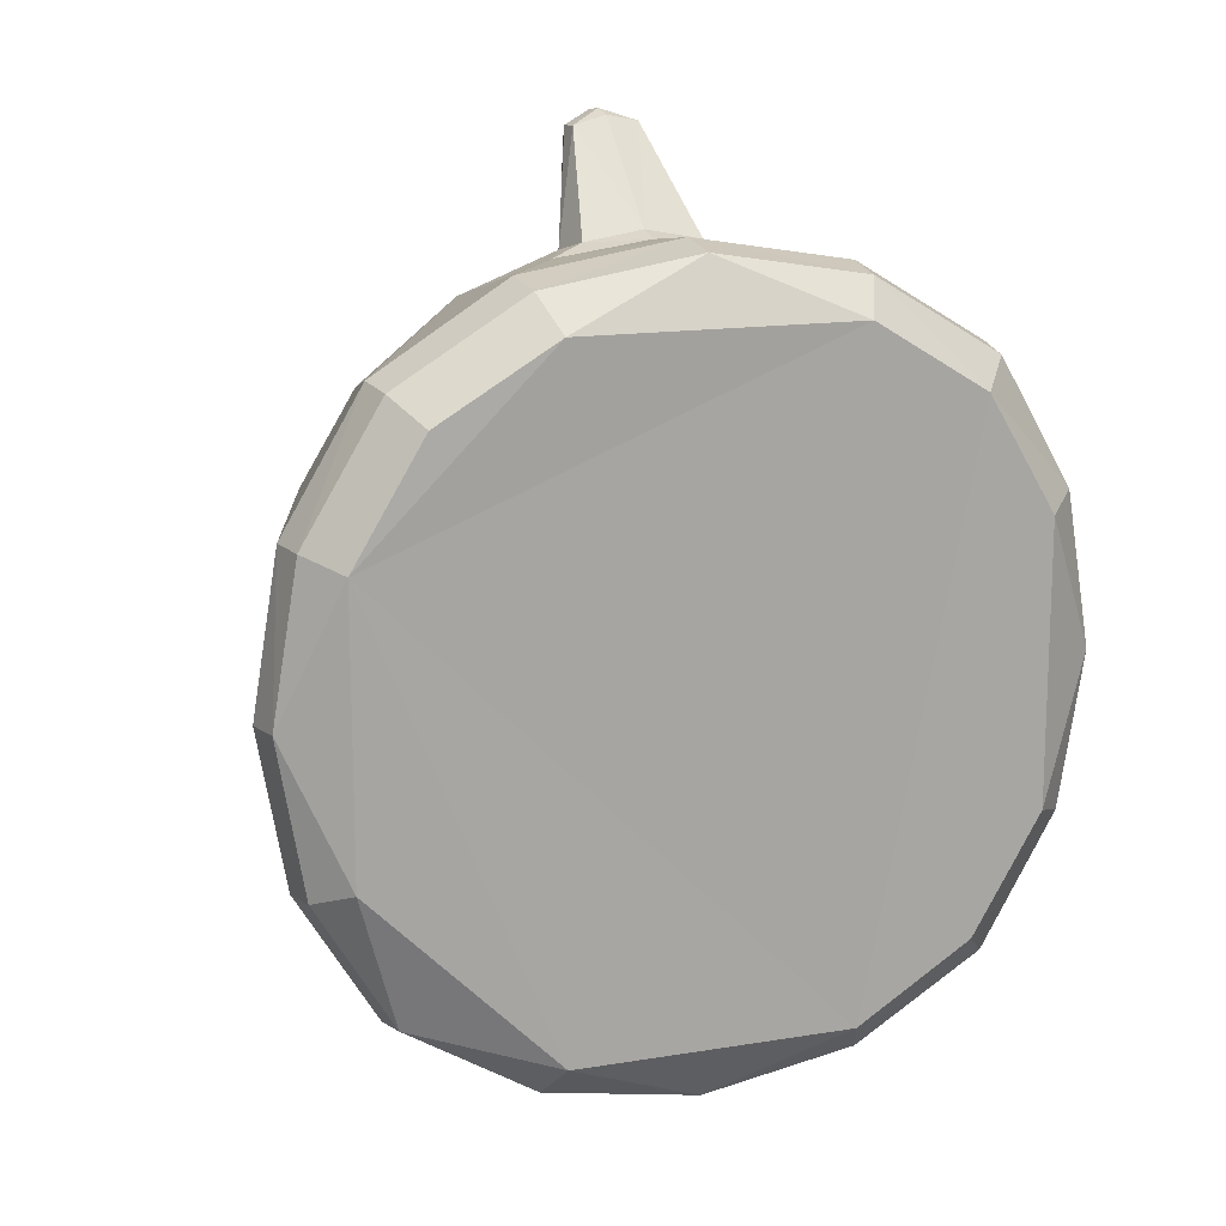
<metadata>
{"format":"obj","ext":"obj","renderer":"f3d","projection":"perspective","resolution":1024,"background":"white","views":[{"elev":14.7,"azim":-19.6,"up":"+Z"}]}
</metadata>
<code>
o Slime_Cube
v -0.9896 1.214 -0.429
v -0.8487 1.486 -0.3356
v -0.4136 1.205 -0.9999
v 0.02447 1.503 -0.8929
v -0.4626 0.872 -1.103
v -0.3437 1.509 -0.8266
v 0.3936 1.462 -0.841
v 0.4721 0.8461 -1.102
v 1.027 1.187 -0.3932
v 0.8916 1.469 -0.2946
v 0.02718 1.874 -0.2311
v 1.161 0.2358 -0.4972
v 1.051 0.1192 -0.4493
v 1.184 0.3984 -0.5074
v 0 0.2048 -1.244
v -0.4972 0.2091 -1.161
v 0.4972 0.21 -1.161
v -0.4493 0.09446 -1.051
v -0.5074 0.3539 -1.184
v 0.5074 0.3532 -1.184
v 0.4493 0.09517 -1.051
v -1.159 0.222 -0.5051
v -1.178 0.3658 -0.5227
v -1.049 0.1144 -0.4568
v -0.6398 1.685 -0.2703
v -0.9246 0.3575 -0.939
v -0.9093 0.2213 -0.9166
v -0.3085 1.706 -0.5903
v 0.03164 1.748 -0.6136
v 0.9302 0.3728 -0.9302
v 0.9118 0.22 -0.9118
v 0.8245 0.1097 -0.8245
v 0.675 1.668 -0.2571
v -0.6579 1.486 -0.6489
v -0.7713 1.215 -0.788
v 0.7078 1.448 -0.6422
v 0.8068 1.171 -0.7802
v 0.5908 1.611 -0.5051
v 0.003789 1.015 -1.173
v -0.1503 0.9903 -1.155
v -0.2085 0.8601 -1.188
v -0.009206 1.228 -1.34
v -0.1763 0.7444 -1.223
v 0.1719 0.9905 -1.155
v 0 0.7058 -1.26
v 0.2262 0.847 -1.189
v 0.1937 0.731 -1.223
v -0.1445 0.8854 -1.381
v -0.000279 0.8715 -1.424
v 0.1591 0.8849 -1.386
v -0.09628 1.204 -1.342
v -0.1281 1.155 -1.41
v -0.01829 1.24 -1.444
v -0.1082 1.122 -1.471
v 0.08618 1.216 -1.343
v -0.01083 1.122 -1.501
v 0.1159 1.161 -1.415
v 0.09871 1.123 -1.477
v 0.0851 1.194 -1.432
v -0.01717 1.177 -1.487
v -0.1086 1.189 -1.426
v -0.01551 1.241 -1.381
v 0 0.6375 -1.231
v -0.2921 0.6818 -1.183
v 0.2751 0.6886 -1.191
v -0.9241 1.462 0.03556
v -0.8781 1.407 0.4091
v -0.4438 1.129 1.022
v 0.4295 1.136 1.025
v -0.3913 1.382 0.9037
v 0.3708 1.401 0.8965
v 0.9376 1.45 0.05226
v 0.8706 1.412 0.4349
v -0.006828 1.781 0.4821
v 0.3496 1.745 0.4423
v -0.3595 1.741 0.443
v 1.244 0.2391 0
v 1.161 0.2359 0.4972
v 1.268 0.4053 0
v 1.051 0.1192 0.4493
v 1.184 0.3987 0.5074
v 0 0.2 1.244
v -0.4972 0.2079 1.161
v -0 0.357 1.268
v 0.4972 0.205 1.161
v -0.4493 0.0893 1.051
v -0.5074 0.3632 1.184
v 0.5074 0.3549 1.184
v 0.4493 0.09165 1.051
v -1.243 0.2263 -0.01023
v -1.265 0.3725 -0.02195
v -1.162 0.22 0.4885
v -1.185 0.3585 0.4891
v -1.052 0.1087 0.4416
v -0.6652 1.617 0.4036
v -0.9329 0.3484 0.9212
v -0.913 0.2109 0.907
v -0.8251 0.1048 0.8214
v -0.3499 1.595 0.7181
v -0.00765 1.642 0.7431
v 0.3335 1.617 0.6857
v 0.9302 0.3657 0.9302
v 0.9118 0.2164 0.9118
v 0.8245 0.1096 0.8245
v 0.6585 1.623 0.3978
v -0.7039 1.364 0.7218
v 0.6826 1.38 0.7311
v -0.001602 1.019 1.18
v -0.156 0.9957 1.16
v -0.2131 0.8534 1.183
v -0.0189 1.156 1.467
v -0.1806 0.7324 1.218
v 0.1667 0.9944 1.16
v 0 0.7049 1.252
v 0.2262 0.8559 1.182
v 0.1937 0.7356 1.213
v -0.1048 1.137 1.457
v -0.02592 1.118 1.566
v -0.1137 1.011 1.528
v 0.07676 1.145 1.464
v -0.0124 1.002 1.558
v 0.1134 1.083 1.5
v 0.09669 1.023 1.536
v 0.08139 1.097 1.533
v -0.01992 1.053 1.574
v -0.1155 1.085 1.524
v -0.02504 1.148 1.51
v -0 0.6327 1.231
v -0.2921 0.6766 1.182
v 0.2751 0.6916 1.184
v 0.3836 1.042 0.858
v 0.5686 1.133 0.8788
v 0.2825 1.045 0.8214
v 0.2861 1.055 0.7144
v 0.3894 1.058 0.6848
v 0.6228 1.219 0.8957
v 0.3466 1.209 1.072
v 0.0825 1.228 0.8646
v 0.1987 1.257 0.5505
v 0.5335 1.254 0.5709
v 0.5937 1.273 0.9795
v 0.255 1.266 1.074
v 0.05703 1.292 0.7822
v 0.2743 1.318 0.5046
v 0.6052 1.304 0.633
v 0.4712 1.517 1.017
v 0.1991 1.519 0.9853
v 0.145 1.543 0.7179
v 0.3836 1.556 0.5841
v 0.5852 1.54 0.7687
v 0.4323 1.634 0.7721
v 0.5082 1.588 0.7165
v 0.4847 1.553 0.6206
v 0.3312 1.637 0.7356
v 0.3061 1.594 0.6434
v 0.2111 1.551 0.6335
v 0.2651 1.629 0.82
v 0.1739 1.578 0.8123
v 0.1389 1.527 0.8966
v 0.3254 1.621 0.9087
v 0.2943 1.562 0.9897
v 0.3679 1.514 1.046
v 0.4287 1.624 0.8791
v 0.501 1.568 0.9305
v 0.5816 1.53 0.8757
v 0.6322 1.451 0.7296
v 0.5317 1.465 0.5808
v 0.3682 1.47 0.5217
v 0.2753 1.421 0.5186
v 0.1957 1.465 0.5711
v 0.08876 1.452 0.7077
v 0.06143 1.396 0.7918
v 0.08269 1.436 0.8864
v 0.1801 1.423 1.03
v 0.2559 1.369 1.08
v 0.3485 1.417 1.092
v 0.5158 1.422 1.044
v 0.5903 1.379 0.9844
v 0.6262 1.435 0.9027
v 0.4598 1.413 0.5197
v 0.3659 1.261 0.5026
v 0.1201 1.404 0.617
v 0.1241 1.299 0.6104
v 0.08839 1.243 0.6915
v 0.1082 1.371 0.9688
v 0.1124 1.268 0.9567
v 0.183 1.214 1.013
v 0.4398 1.36 1.09
v 0.4394 1.258 1.075
v 0.5191 1.214 1.022
v 0.6571 1.386 0.8143
v 0.3469 1.165 0.5472
v 0.2436 1.162 0.5768
v 0.2138 1.111 0.663
v 0.1332 1.149 0.7178
v 0.1296 1.139 0.8248
v 0.2066 1.091 0.877
v 0.2301 1.126 0.9729
v 0.574 1.148 0.7044
v 0.5402 1.099 0.7834
v 0.4497 1.05 0.7735
v 0.3312 1.123 1.009
v 0.4087 1.085 0.9501
v 0.5037 1.128 0.96
v 0.3312 1.04 0.8444
v 0.5372 1.124 0.9191
v 0.3428 1.163 1.045
v 0.6007 1.172 0.8858
v 0.5452 1.146 0.6579
v 0.2789 1.046 0.7674
v 0.103 1.18 0.8494
v 0.3363 1.053 0.6941
v 0.2155 1.206 0.5621
v 0.6148 1.249 0.9379
v 0.6503 1.417 0.7688
v 0.3019 1.239 1.079
v 0.4824 1.388 1.072
v 0.06411 1.261 0.8266
v 0.1413 1.395 1.005
v 0.232 1.29 0.5233
v 0.09812 1.426 0.6612
v 0.5722 1.281 0.5968
v 0.4129 1.44 0.5142
v 0.4993 1.473 1.032
v 0.1901 1.474 1.014
v 0.1115 1.501 0.7154
v 0.372 1.516 0.5488
v 0.6117 1.499 0.7442
v 0.4198 1.522 1.033
v 0.4359 1.633 0.8262
v 0.168 1.529 0.9422
v 0.1771 1.554 0.6756
v 0.4345 1.561 0.6018
v 0.2803 1.118 0.9917
v 0.4209 1.042 0.8187
v 0.5105 1.168 0.9967
v 0.6067 1.188 0.7149
v 0.424 1.051 0.7258
v 0.1303 1.138 0.7707
v 0.2008 1.167 0.9934
v 0.2949 1.157 0.5603
v 0.1081 1.193 0.6991
v 0.3606 1.21 0.5205
v 0.6471 1.408 0.8614
v 0.6236 1.272 0.6768
v 0.3925 1.385 1.097
v 0.5591 1.246 1.006
v 0.08906 1.401 0.9278
v 0.2141 1.242 1.048
v 0.1555 1.433 0.588
v 0.06727 1.27 0.7337
v 0.5006 1.437 0.5459
v 0.3216 1.292 0.4976
v 0.6066 1.486 0.8945
v 0.3541 1.468 1.073
v 0.1056 1.485 0.8891
v 0.2043 1.512 0.5968
v 0.514 1.512 0.6001
v 0.3785 1.626 0.8994
v 0.5845 1.541 0.8229
v 0.2908 1.629 0.8677
v 0.2939 1.637 0.7748
v 0.3836 1.64 0.7491
v 0.6074 1.356 0.6322
v 0.4998 1.28 0.5386
v 0.6398 1.245 0.8574
v 0.471 1.135 0.606
v 0.6159 1.172 0.8003
v 0.4466 1.201 0.5391
v 0.5458 1.362 0.557
v 0.6292 1.296 -0.7437
v 0.3435 1.21 -0.6071
v 0.4426 1.201 -0.5724
v 0.6864 1.389 -0.7298
v 0.4205 1.408 -0.9367
v 0.2415 1.372 -0.4111
v 0.5773 1.372 -0.397
v 0.6592 1.449 -0.8164
v 0.1196 1.461 -0.6379
v 0.6524 1.432 -0.4435
v 0.2716 1.714 -0.7852
v 0.1953 1.679 -0.5285
v 0.4228 1.662 -0.3775
v 0.4848 1.776 -0.5423
v 0.5571 1.72 -0.4897
v 0.5271 1.668 -0.4029
v 0.3812 1.772 -0.5139
v 0.3495 1.711 -0.4346
v 0.2542 1.667 -0.4413
v 0.3217 1.782 -0.6029
v 0.2047 1.704 -0.7014
v 0.3887 1.792 -0.686
v 0.3649 1.753 -0.7777
v 0.4399 1.708 -0.8458
v 0.6825 1.587 -0.5218
v 0.6483 1.536 -0.4334
v 0.5732 1.577 -0.3718
v 0.4036 1.566 -0.3346
v 0.1418 1.595 -0.5335
v 0.1238 1.564 -0.6241
v 0.1495 1.616 -0.7128
v 0.2571 1.63 -0.85
v 0.4224 1.615 -0.916
v 0.5836 1.604 -0.8615
v 0.6554 1.554 -0.8023
v 0.6873 1.6 -0.7026
v 0.4977 1.516 -0.3264
v 0.4989 1.418 -0.3368
v 0.4025 1.36 -0.3557
v 0.1737 1.433 -0.46
v 0.1439 1.393 -0.5577
v 0.1811 1.568 -0.8065
v 0.1855 1.464 -0.8157
v 0.2616 1.426 -0.8744
v 0.5115 1.552 -0.9237
v 0.5103 1.448 -0.9293
v 0.5866 1.396 -0.8801
v 0.7134 1.538 -0.6172
v 0.6842 1.384 -0.5374
v 0.3884 1.277 -0.4192
v 0.2897 1.287 -0.4522
v 0.1948 1.315 -0.594
v 0.6285 1.294 -0.5498
v 0.5953 1.247 -0.6571
v 0.5055 1.201 -0.6635
v 0.4067 1.326 -0.8844
v 0.6002 1.293 -0.7896
v 0.417 1.362 -0.9162
v 0.6628 1.338 -0.735
v 0.5974 1.287 -0.5043
v 0.3423 1.217 -0.6583
v 0.3922 1.204 -0.5831
v 0.5694 1.327 -0.4237
v 0.6793 1.422 -0.7731
v 0.7035 1.56 -0.566
v 0.378 1.444 -0.9383
v 0.5522 1.576 -0.8976
v 0.2167 1.598 -0.8345
v 0.2689 1.389 -0.3849
v 0.1483 1.561 -0.4911
v 0.6171 1.403 -0.4143
v 0.5668 1.654 -0.8392
v 0.2645 1.674 -0.825
v 0.1627 1.639 -0.5349
v 0.409 1.617 -0.3516
v 0.4899 1.71 -0.83
v 0.4925 1.786 -0.595
v 0.2371 1.716 -0.7437
v 0.2236 1.679 -0.4838
v 0.4751 1.671 -0.3887
v 0.4815 1.205 -0.7091
v 0.5773 1.347 -0.8626
v 0.6617 1.336 -0.5465
v 0.4779 1.195 -0.616
v 0.1962 1.316 -0.6486
v 0.28 1.38 -0.8612
v 0.3374 1.272 -0.4384
v 0.166 1.35 -0.5716
v 0.3995 1.316 -0.3827
v 0.7061 1.567 -0.663
v 0.6748 1.41 -0.4885
v 0.4655 1.581 -0.9272
v 0.6254 1.424 -0.8545
v 0.2942 1.457 -0.9019
v 0.1261 1.429 -0.5946
v 0.5409 1.547 -0.341
v 0.6662 1.646 -0.6883
v 0.4272 1.665 -0.8854
v 0.1725 1.665 -0.7022
v 0.2449 1.621 -0.4142
v 0.5562 1.627 -0.3839
v 0.441 1.795 -0.6719
v 0.6388 1.688 -0.608
v 0.3509 1.791 -0.6475
v 0.3469 1.78 -0.555
v 0.4344 1.777 -0.5226
v 0.6006 1.7 -0.522
v 0.5278 1.771 -0.6756
v 0.67 1.565 -0.4757
v 0.2688 1.544 -0.3738
v 0.167 1.484 -0.4521
v 0.1646 1.438 -0.7733
v 0.2777 1.27 -0.4958
v 0.3041 1.224 -0.5817
v 0.5468 1.236 -0.7555
v 0.5003 1.345 -0.9035
v 0.5432 1.227 -0.5587
v 0.2603 1.25 -0.658
v 0.2169 1.368 -0.8003
v 0.4901 1.319 -0.3851
v 0.4212 1.511 -0.949
v 0.247 1.527 -0.8812
v 0.2236 1.465 -0.3937
v 0.6283 1.663 -0.7651
v 0.6184 1.637 -0.4511
v 0.4703 1.772 -0.7499
v 0.5739 1.751 -0.5973
f 37 30 8
f 1 34 35
f 52 54 48
f 6 29 4
f 3 34 6
f 25 66 95
f 50 58 57
f 13 77 80
f 113 69 71
f 12 32 31
f 77 14 79
f 38 36 7
f 12 30 14
f 27 19 16
f 20 31 17
f 17 32 21
f 91 22 90
f 23 27 22
f 45 48 49
f 49 58 50
f 45 50 47
f 42 62 51
f 60 61 53
f 42 55 62
f 59 60 53
f 49 54 56
f 61 54 52
f 54 60 56
f 62 59 53
f 59 55 57
f 60 58 56
f 58 59 57
f 62 61 51
f 63 47 65
f 63 43 45
f 113 122 115
f 93 106 67
f 89 85 82
f 95 106 99
f 114 119 112
f 79 73 81
f 51 40 39
f 25 95 76
f 78 104 80
f 77 81 78
f 78 102 103
f 34 25 28
f 83 98 86
f 84 83 82
f 87 97 83
f 85 84 82
f 103 88 85
f 85 104 103
f 90 93 91
f 92 96 93
f 92 98 97
f 123 114 116
f 57 44 46
f 111 117 127
f 126 125 118
f 111 127 120
f 125 124 118
f 119 121 125
f 127 124 120
f 124 122 120
f 125 121 123
f 123 122 124
f 126 127 117
f 14 37 9
f 116 128 130
f 128 112 129
f 11 38 29
f 27 18 24
f 129 110 68
f 94 92 90
f 120 113 108
f 68 106 96
f 119 110 112
f 32 80 104
f 11 75 33
f 64 15 19
f 66 2 1
f 10 9 36
f 100 99 70
f 5 3 40
f 44 4 7
f 105 73 72
f 65 46 8
f 18 15 21
f 23 35 26
f 35 3 5
f 86 98 94
f 79 14 9
f 101 107 105
f 126 109 110
f 28 11 29
f 51 61 52
f 115 123 116
f 101 75 74
f 81 107 102
f 91 67 66
f 69 115 130
f 30 20 8
f 8 7 37
f 7 36 37
f 1 2 34
f 43 41 48
f 41 52 48
f 6 28 29
f 3 35 34
f 2 66 25
f 66 67 95
f 57 46 50
f 46 47 50
f 12 77 13
f 77 78 80
f 101 100 71
f 100 108 71
f 108 113 71
f 12 13 32
f 77 12 14
f 4 29 7
f 29 38 7
f 12 31 30
f 27 26 19
f 20 30 31
f 17 31 32
f 91 23 22
f 23 26 27
f 45 43 48
f 49 56 58
f 45 49 50
f 60 54 61
f 59 58 60
f 49 48 54
f 62 55 59
f 62 53 61
f 63 45 47
f 63 64 43
f 113 120 122
f 93 96 106
f 83 86 82
f 86 89 82
f 99 76 95
f 95 67 106
f 106 70 99
f 114 121 119
f 79 72 73
f 39 44 55
f 55 42 39
f 42 51 39
f 76 74 11
f 11 25 76
f 78 103 104
f 77 79 81
f 78 81 102
f 28 6 34
f 34 2 25
f 83 97 98
f 84 87 83
f 87 96 97
f 85 88 84
f 103 102 88
f 85 89 104
f 90 92 93
f 92 97 96
f 92 94 98
f 123 121 114
f 57 55 44
f 126 119 125
f 125 123 124
f 127 118 124
f 126 118 127
f 14 30 37
f 116 114 128
f 128 114 112
f 11 33 38
f 24 22 27
f 27 16 18
f 87 84 129
f 84 128 129
f 129 112 110
f 109 68 110
f 68 87 129
f 22 24 90
f 24 94 90
f 108 109 117
f 117 111 108
f 111 120 108
f 96 87 68
f 68 70 106
f 119 126 110
f 32 13 80
f 74 75 11
f 75 105 33
f 19 5 64
f 5 41 64
f 41 43 64
f 64 63 15
f 15 16 19
f 23 91 1
f 91 66 1
f 37 36 9
f 36 38 10
f 38 33 10
f 68 109 70
f 109 108 70
f 108 100 70
f 6 4 3
f 4 39 40
f 40 41 5
f 4 40 3
f 7 8 44
f 8 46 44
f 44 39 4
f 10 33 72
f 33 105 72
f 17 15 20
f 15 63 65
f 65 47 46
f 15 65 20
f 8 20 65
f 16 15 18
f 15 17 21
f 23 1 35
f 5 19 26
f 26 35 5
f 24 18 94
f 18 21 94
f 21 32 104
f 104 89 21
f 89 86 94
f 21 89 94
f 10 72 9
f 72 79 9
f 105 75 101
f 101 71 107
f 107 73 105
f 126 117 109
f 28 25 11
f 41 40 52
f 40 51 52
f 115 122 123
f 74 76 99
f 99 100 74
f 100 101 74
f 81 73 107
f 91 93 67
f 84 88 130
f 88 102 130
f 84 130 128
f 102 107 69
f 107 71 69
f 69 113 115
f 115 116 130
f 102 69 130
f 245 215 191
f 394 367 306
f 214 236 208
f 335 295 379
f 366 308 341
f 270 252 167
f 296 379 395
f 292 372 396
f 380 393 339
f 290 291 282
f 383 321 276
f 288 375 349
f 397 347 284
f 269 267 192
f 352 385 386
f 161 225 255
f 279 300 301
f 330 390 387
f 381 380 370
f 381 340 365
f 318 319 274
f 394 346 396
f 316 386 275
f 326 351 331
f 205 210 212
f 340 349 344
f 230 164 260
f 350 285 376
f 155 227 257
f 262 155 232
f 387 354 325
f 181 180 265
f 209 199 200
f 208 266 136
f 224 177 178
f 216 249 240
f 210 197 239
f 376 288 350
f 389 382 313
f 341 280 296
f 246 175 216
f 251 172 221
f 169 220 250
f 219 185 186
f 207 202 203
f 231 161 261
f 240 186 211
f 263 152 233
f 218 186 248
f 227 233 258
f 197 205 234
f 158 226 256
f 261 157 158
f 233 155 263
f 226 171 172
f 259 230 263
f 254 164 224
f 227 169 257
f 249 175 219
f 239 194 210
f 236 189 207
f 226 232 257
f 225 256 248
f 247 178 217
f 203 235 206
f 244 178 214
f 259 160 161
f 254 215 260
f 220 183 250
f 229 164 259
f 260 152 230
f 218 251 242
f 253 169 223
f 172 218 248
f 183 213 242
f 255 246 217
f 212 194 241
f 343 281 293
f 347 397 378
f 300 344 369
f 152 228 258
f 220 253 243
f 213 194 242
f 211 196 197
f 205 203 234
f 221 182 183
f 267 238 135
f 268 208 132
f 334 305 360
f 232 158 262
f 384 331 272
f 380 345 370
f 391 362 315
f 367 394 378
f 340 300 365
f 355 389 388
f 222 145 245
f 338 348 343
f 353 324 329
f 245 264 215
f 356 326 389
f 214 266 244
f 270 264 222
f 376 372 375
f 217 189 247
f 140 222 209
f 332 357 384
f 200 206 235
f 276 339 393
f 395 377 285
f 385 327 271
f 337 305 363
f 356 336 328
f 387 390 320
f 383 358 322
f 354 332 331
f 225 175 255
f 312 338 392
f 385 326 386
f 363 316 337
f 350 345 366
f 368 342 362
f 391 364 392
f 390 333 277
f 216 189 246
f 295 335 373
f 345 288 370
f 353 361 330
f 374 293 348
f 357 359 339
f 335 318 360
f 368 303 302
f 358 365 355
f 329 327 363
f 191 266 245
f 266 268 237
f 245 266 237
f 306 305 394
f 305 304 394
f 304 342 394
f 247 190 236
f 236 204 206
f 206 132 208
f 208 136 214
f 214 141 247
f 247 236 214
f 236 206 208
f 379 296 280
f 280 361 379
f 361 335 379
f 307 308 366
f 308 277 341
f 167 258 228
f 228 166 167
f 166 264 167
f 264 270 167
f 371 297 395
f 297 296 395
f 346 294 396
f 294 293 396
f 293 292 396
f 339 309 298
f 309 308 298
f 308 307 298
f 298 380 339
f 290 374 348
f 291 369 282
f 369 344 282
f 290 348 291
f 349 375 282
f 375 290 282
f 276 310 358
f 310 311 358
f 358 383 276
f 349 289 288
f 288 287 375
f 284 285 397
f 285 377 397
f 267 135 192
f 135 212 192
f 212 241 192
f 192 243 269
f 352 327 385
f 255 162 161
f 161 147 225
f 301 312 382
f 312 313 382
f 382 279 301
f 330 333 390
f 370 340 381
f 381 393 380
f 365 311 381
f 311 310 381
f 318 335 319
f 335 361 319
f 319 353 274
f 353 329 274
f 334 360 274
f 360 318 274
f 396 378 394
f 394 342 346
f 316 317 386
f 317 352 386
f 386 328 275
f 388 389 331
f 389 326 331
f 238 201 235
f 235 131 205
f 205 133 210
f 210 134 212
f 212 135 238
f 238 235 212
f 235 205 212
f 344 299 340
f 340 370 349
f 370 289 349
f 349 282 344
f 163 164 230
f 164 165 260
f 286 285 350
f 285 284 376
f 257 156 155
f 155 149 227
f 154 155 262
f 155 156 232
f 325 324 387
f 324 323 387
f 323 330 387
f 181 253 223
f 180 252 270
f 181 223 180
f 269 243 181
f 270 265 180
f 265 269 181
f 200 201 238
f 238 209 200
f 208 268 266
f 178 179 254
f 254 224 178
f 234 202 207
f 207 137 216
f 216 142 249
f 249 187 240
f 240 198 234
f 234 207 240
f 207 216 240
f 133 197 210
f 197 196 239
f 287 288 376
f 288 283 350
f 313 314 389
f 314 356 389
f 296 297 366
f 366 341 296
f 176 175 246
f 175 142 216
f 143 172 251
f 172 171 221
f 250 170 169
f 169 144 220
f 186 187 249
f 249 219 186
f 203 204 236
f 236 207 203
f 147 161 231
f 161 160 261
f 187 186 240
f 186 138 211
f 151 152 263
f 152 153 233
f 138 186 218
f 186 185 248
f 252 180 223
f 223 168 227
f 227 149 233
f 233 153 258
f 258 167 252
f 252 223 258
f 223 227 258
f 234 198 197
f 197 133 205
f 256 159 158
f 158 148 226
f 158 159 231
f 231 261 158
f 149 155 233
f 155 154 263
f 172 173 256
f 256 226 172
f 262 157 261
f 261 160 259
f 259 163 230
f 230 151 263
f 263 154 262
f 262 261 263
f 261 259 263
f 165 164 254
f 164 146 224
f 168 169 227
f 169 170 257
f 142 175 249
f 175 174 219
f 195 194 239
f 194 134 210
f 190 189 236
f 189 137 207
f 250 182 221
f 221 171 226
f 226 148 232
f 232 156 257
f 257 170 250
f 250 221 257
f 221 226 257
f 248 185 219
f 219 174 225
f 225 147 231
f 231 159 256
f 256 173 248
f 248 219 225
f 225 231 256
f 141 178 247
f 178 177 217
f 206 204 203
f 203 131 235
f 179 178 244
f 178 141 214
f 161 162 229
f 229 259 161
f 244 191 215
f 215 166 228
f 228 150 260
f 260 165 254
f 254 179 244
f 244 215 254
f 215 228 260
f 139 183 220
f 183 182 250
f 146 164 229
f 164 163 259
f 150 152 260
f 152 151 230
f 239 196 211
f 211 138 218
f 218 143 251
f 251 184 242
f 242 195 239
f 239 211 242
f 211 218 242
f 144 169 253
f 169 168 223
f 248 173 172
f 172 143 218
f 242 184 183
f 183 139 213
f 217 177 224
f 224 146 229
f 229 162 255
f 255 176 246
f 246 188 217
f 217 224 255
f 224 229 255
f 134 194 212
f 194 193 241
f 293 294 343
f 294 368 343
f 396 372 378
f 372 347 378
f 369 301 300
f 300 299 344
f 258 153 152
f 152 150 228
f 241 193 213
f 213 139 220
f 220 144 253
f 253 181 243
f 243 192 241
f 241 213 243
f 213 220 243
f 193 194 213
f 194 195 242
f 197 198 240
f 240 211 197
f 131 203 205
f 203 202 234
f 183 184 251
f 251 221 183
f 267 209 238
f 132 200 268
f 200 199 268
f 199 237 268
f 278 305 334
f 305 306 360
f 148 158 232
f 158 157 262
f 384 388 331
f 380 298 345
f 315 316 391
f 316 275 391
f 275 336 391
f 397 373 378
f 373 367 378
f 299 300 340
f 300 279 365
f 245 237 209
f 237 199 209
f 209 222 245
f 343 302 338
f 338 312 301
f 301 369 338
f 369 291 348
f 338 369 348
f 348 281 343
f 323 324 353
f 324 271 329
f 145 264 245
f 264 166 215
f 356 328 326
f 136 266 214
f 266 191 244
f 264 145 222
f 222 140 265
f 265 270 222
f 372 292 374
f 374 290 375
f 375 287 376
f 376 284 347
f 347 372 376
f 372 374 375
f 188 189 217
f 189 190 247
f 209 267 140
f 267 269 140
f 269 265 140
f 321 383 357
f 383 384 357
f 384 272 332
f 235 201 200
f 200 132 206
f 381 310 393
f 310 276 393
f 285 286 395
f 286 371 395
f 271 324 385
f 324 325 385
f 325 351 385
f 304 305 337
f 305 278 363
f 356 314 364
f 364 336 356
f 336 275 328
f 320 357 332
f 273 354 387
f 320 332 273
f 390 359 320
f 273 387 320
f 322 355 388
f 388 384 322
f 384 383 322
f 354 273 332
f 332 272 331
f 331 351 354
f 351 325 354
f 174 175 225
f 175 176 255
f 364 314 392
f 314 313 392
f 313 312 392
f 351 326 385
f 326 328 386
f 317 316 363
f 316 315 337
f 371 286 350
f 350 283 345
f 345 298 307
f 307 366 345
f 366 297 371
f 350 366 371
f 342 304 337
f 337 315 362
f 362 303 368
f 368 294 346
f 346 342 368
f 342 337 362
f 391 336 364
f 277 308 390
f 308 309 390
f 309 359 390
f 137 189 216
f 189 188 246
f 397 377 373
f 377 395 295
f 373 377 295
f 395 379 295
f 283 288 345
f 288 289 370
f 361 280 341
f 341 277 333
f 333 330 341
f 330 323 353
f 341 330 361
f 353 319 361
f 292 293 374
f 293 281 348
f 276 321 339
f 321 357 339
f 357 320 359
f 359 309 339
f 360 306 367
f 367 373 360
f 373 335 360
f 303 362 391
f 391 392 303
f 392 338 302
f 302 343 368
f 392 302 303
f 358 311 365
f 365 279 355
f 279 382 355
f 382 389 355
f 355 322 358
f 327 352 363
f 352 317 363
f 363 278 334
f 329 334 274
f 363 334 329
f 329 271 327

</code>
